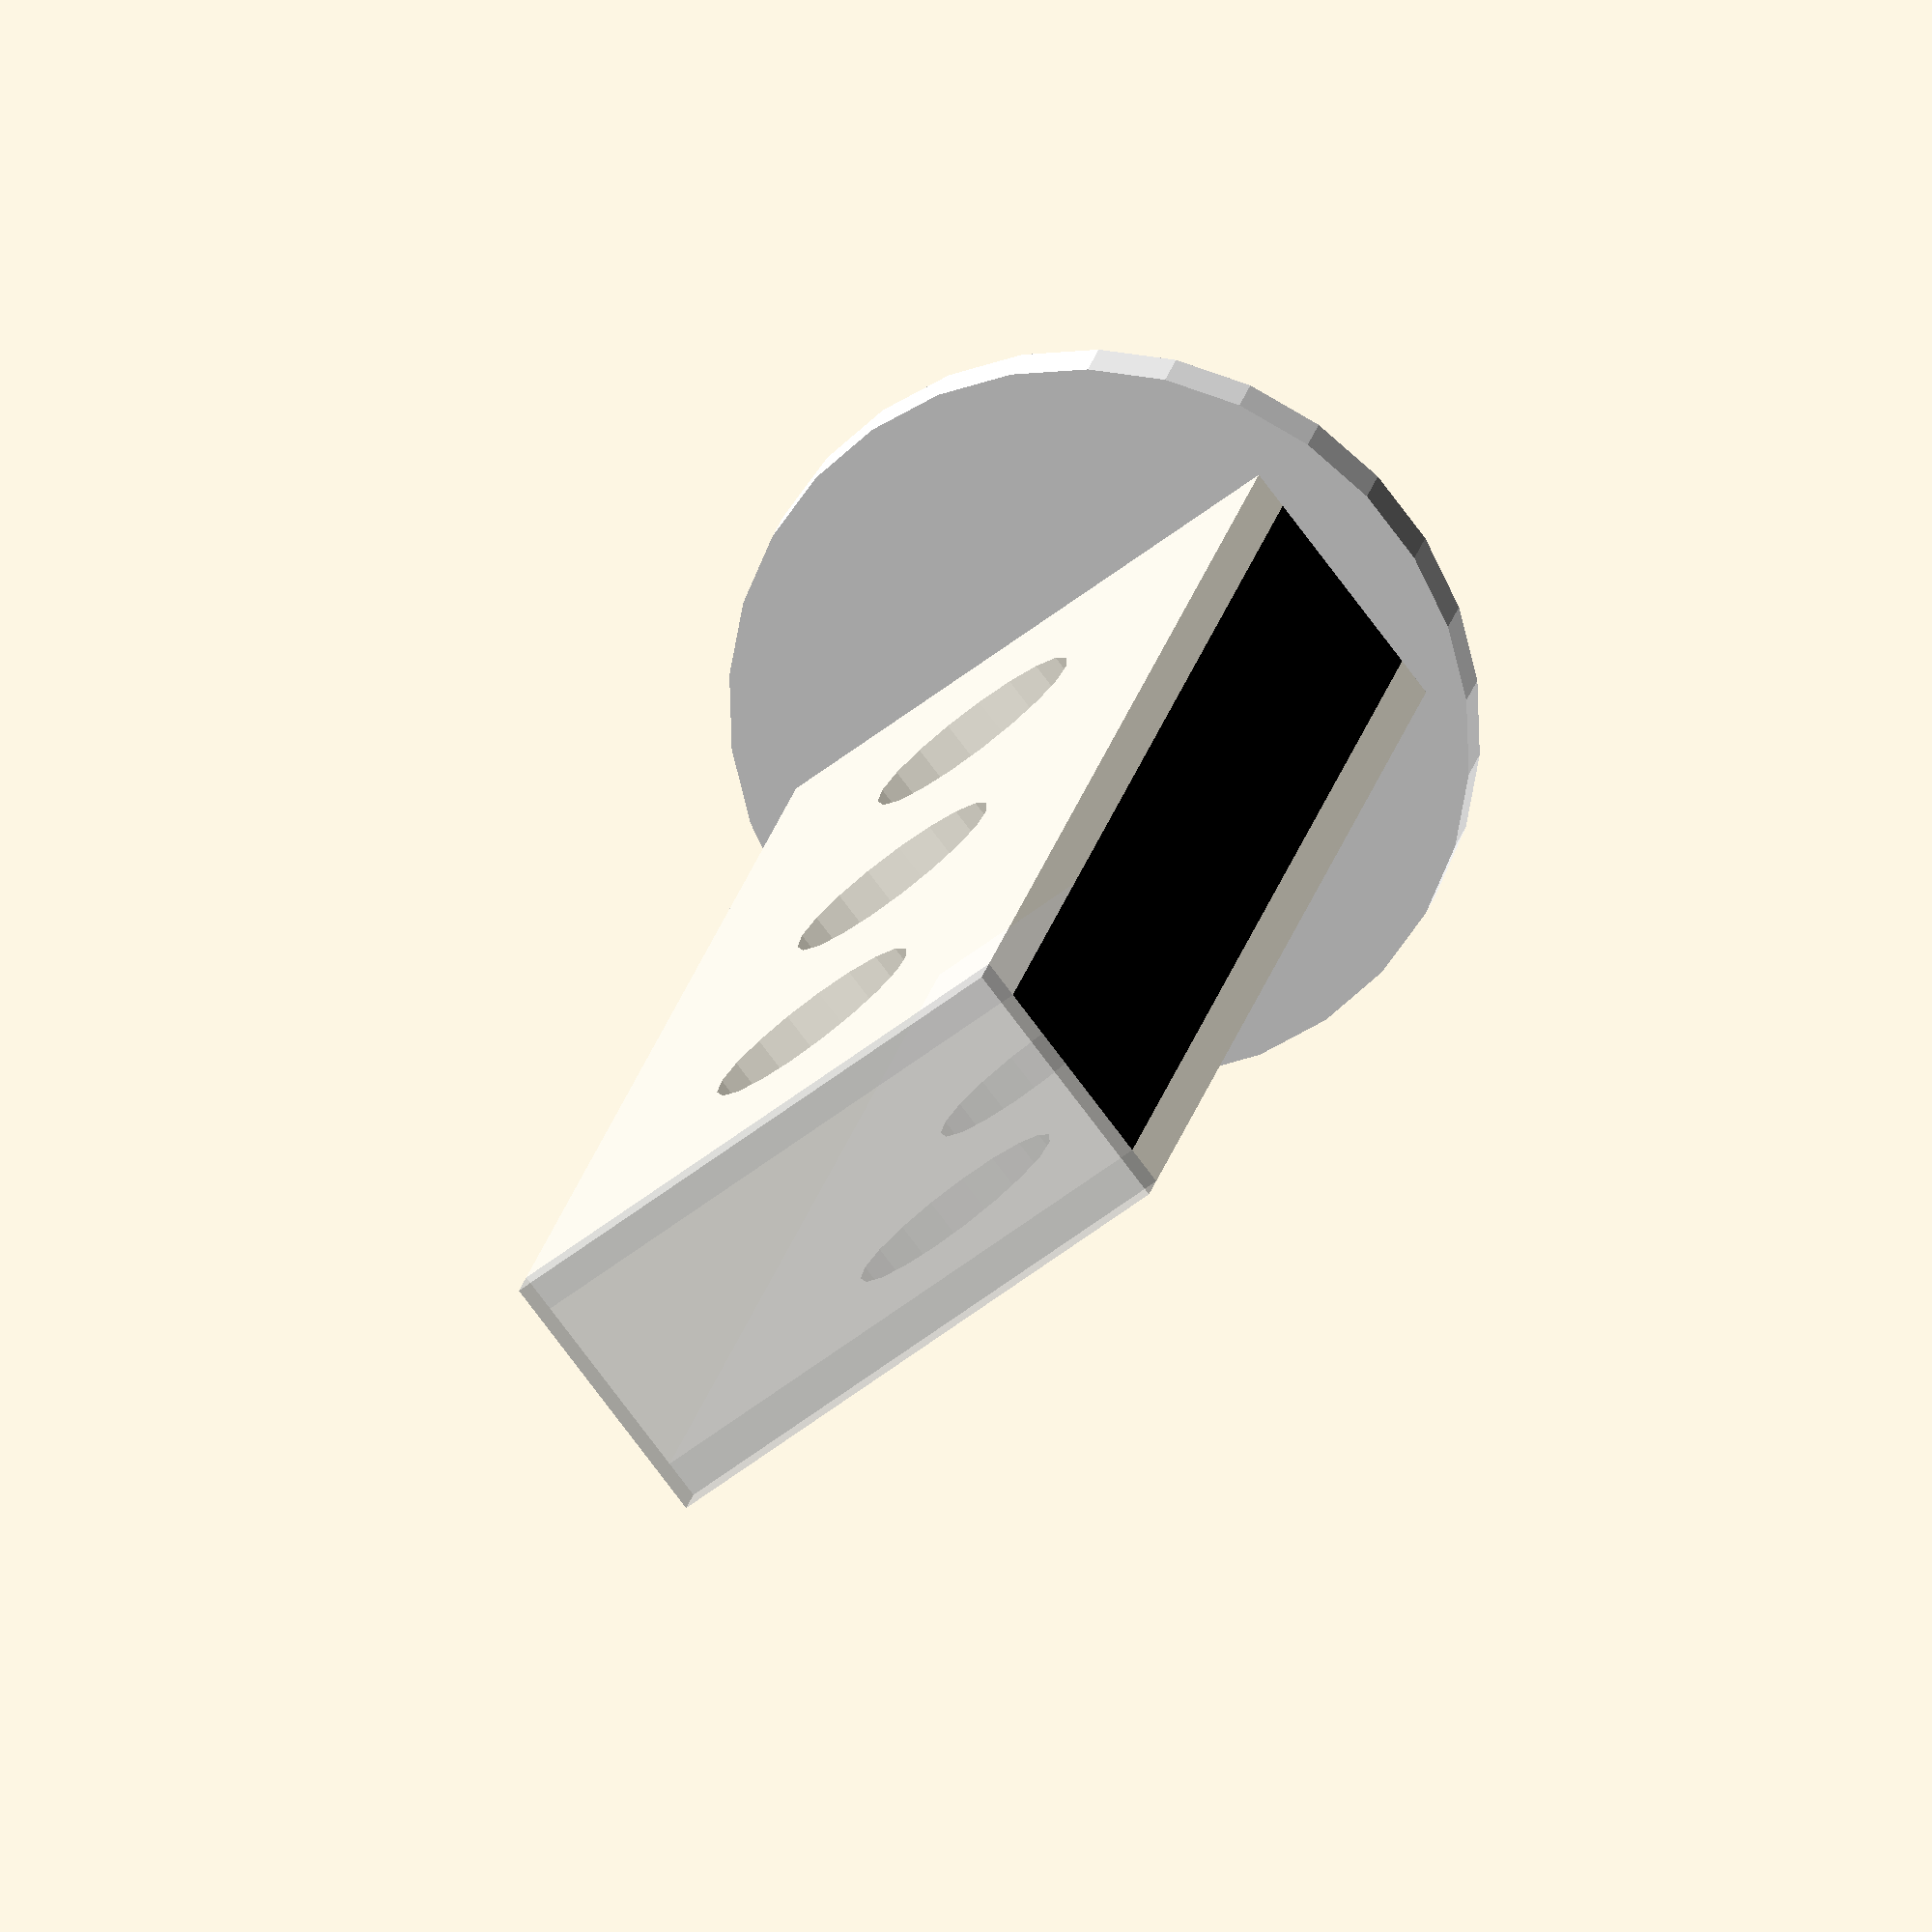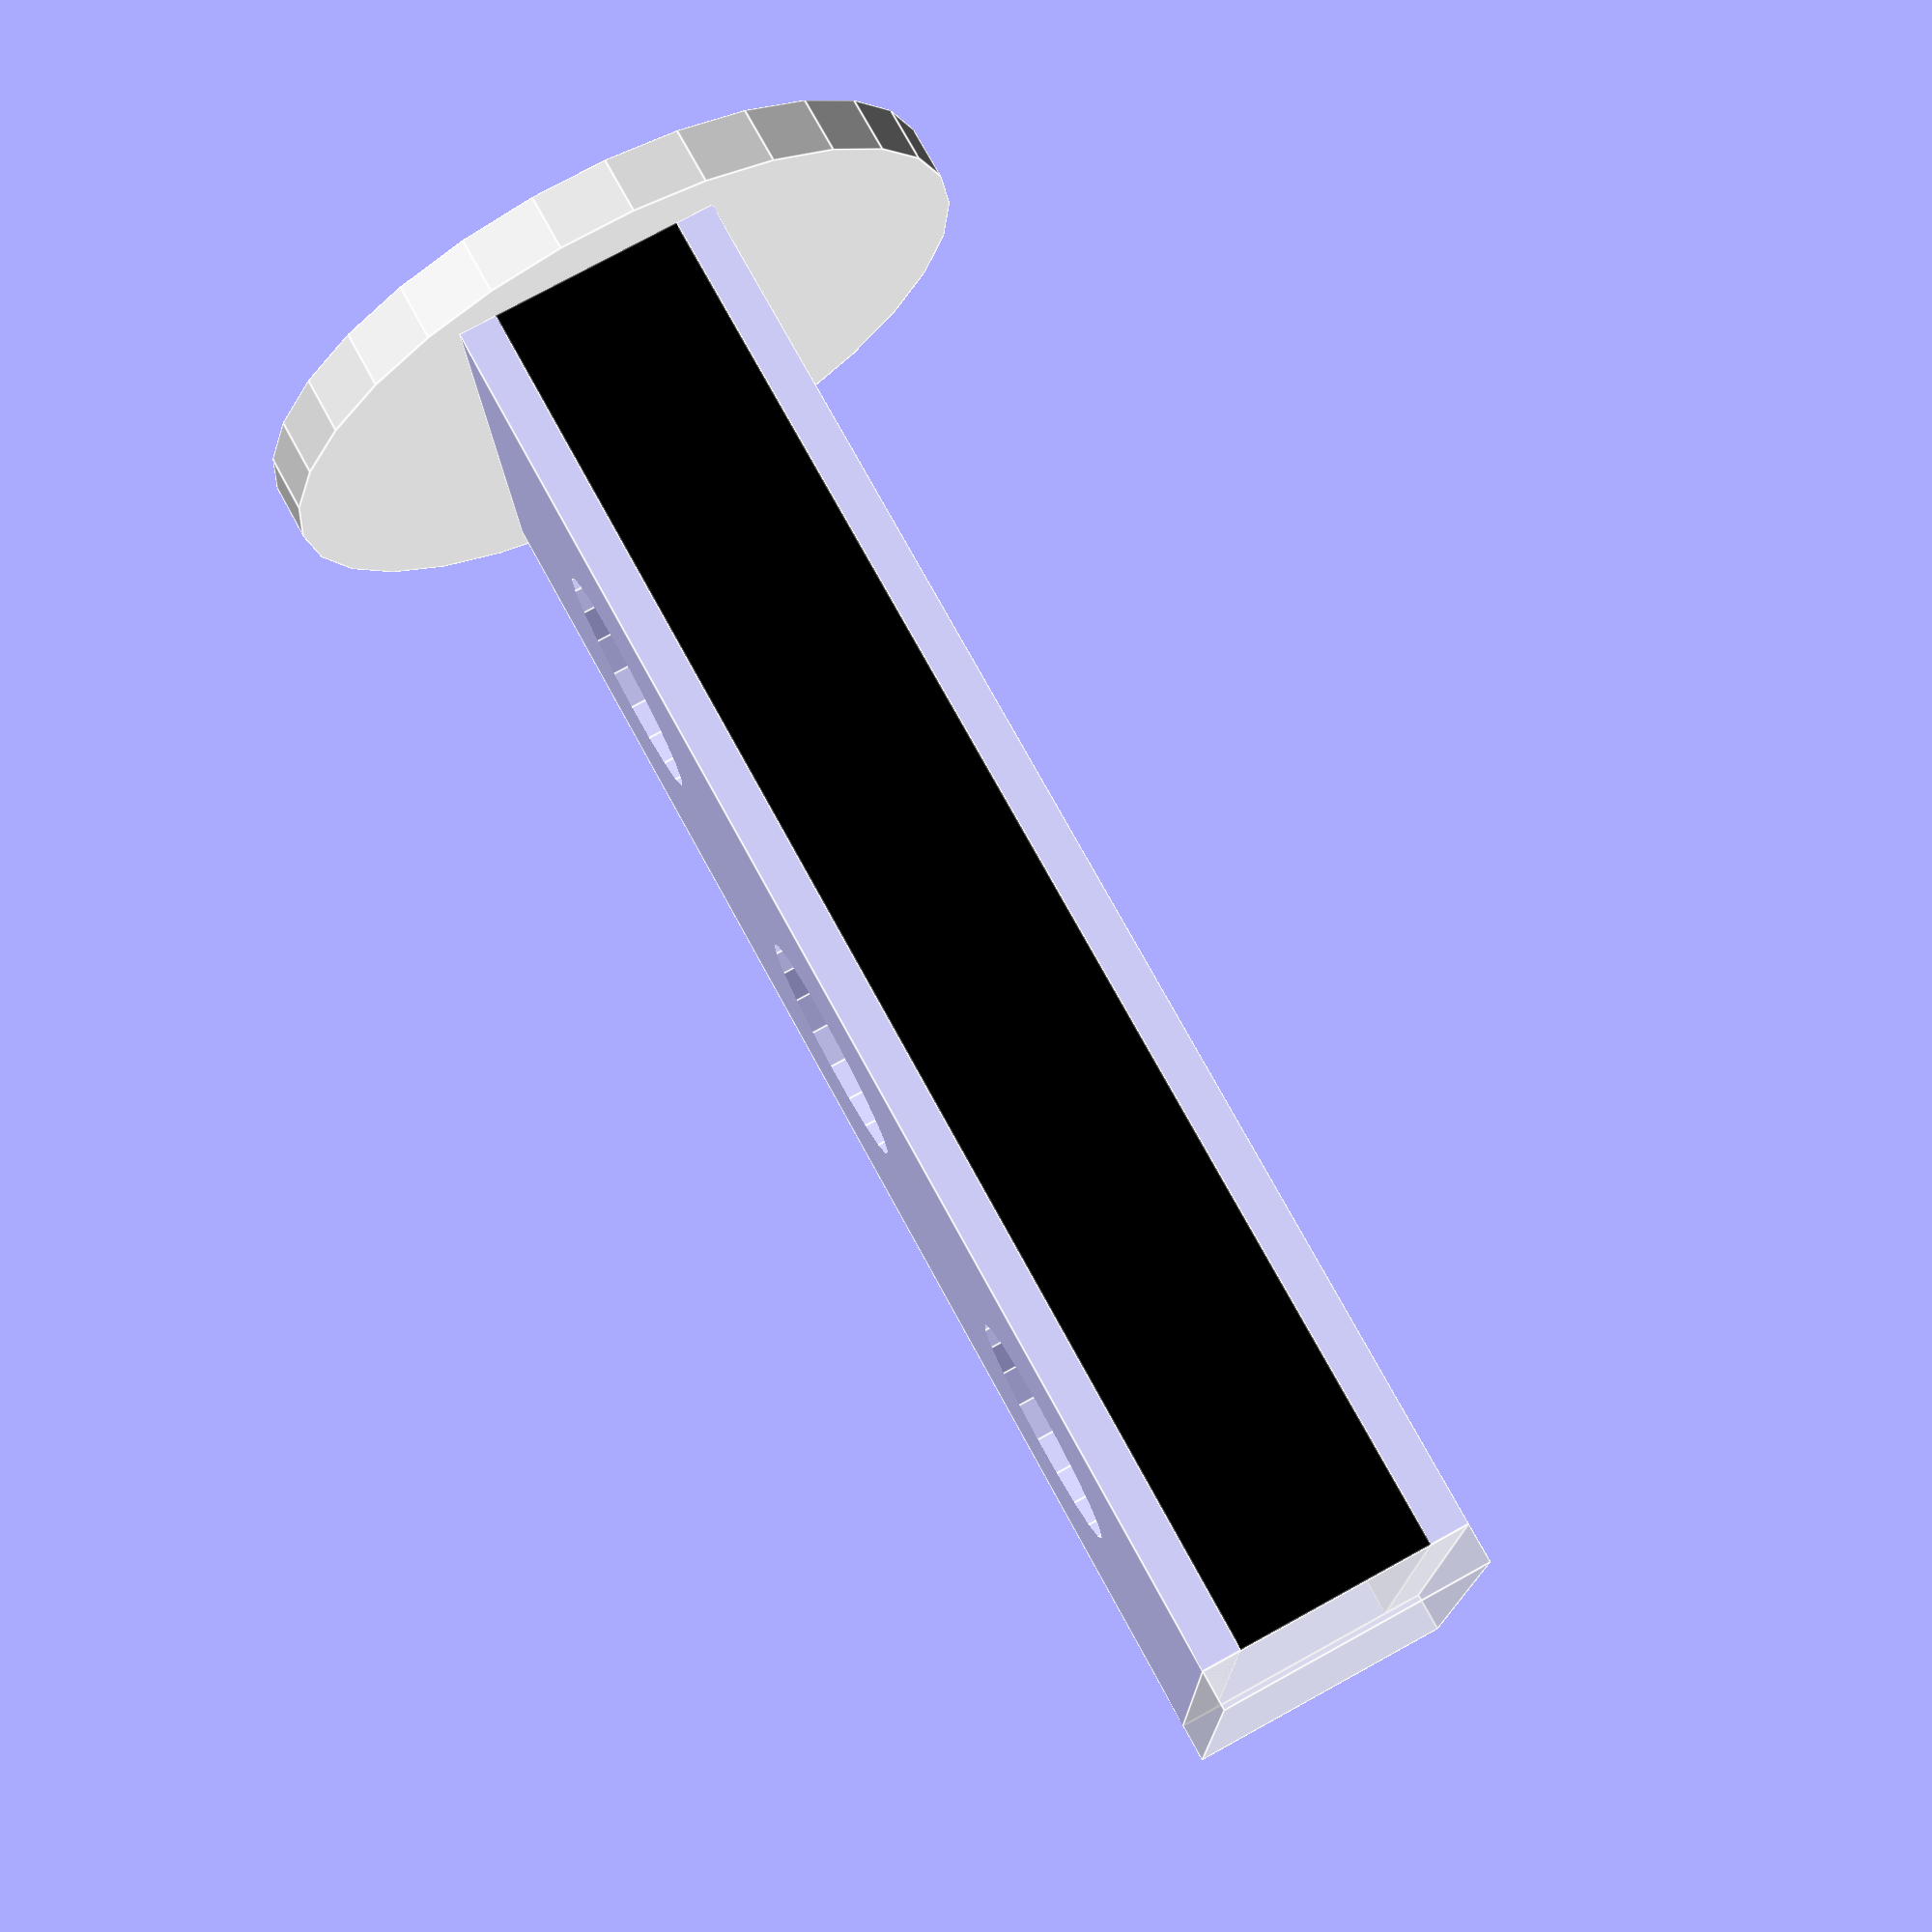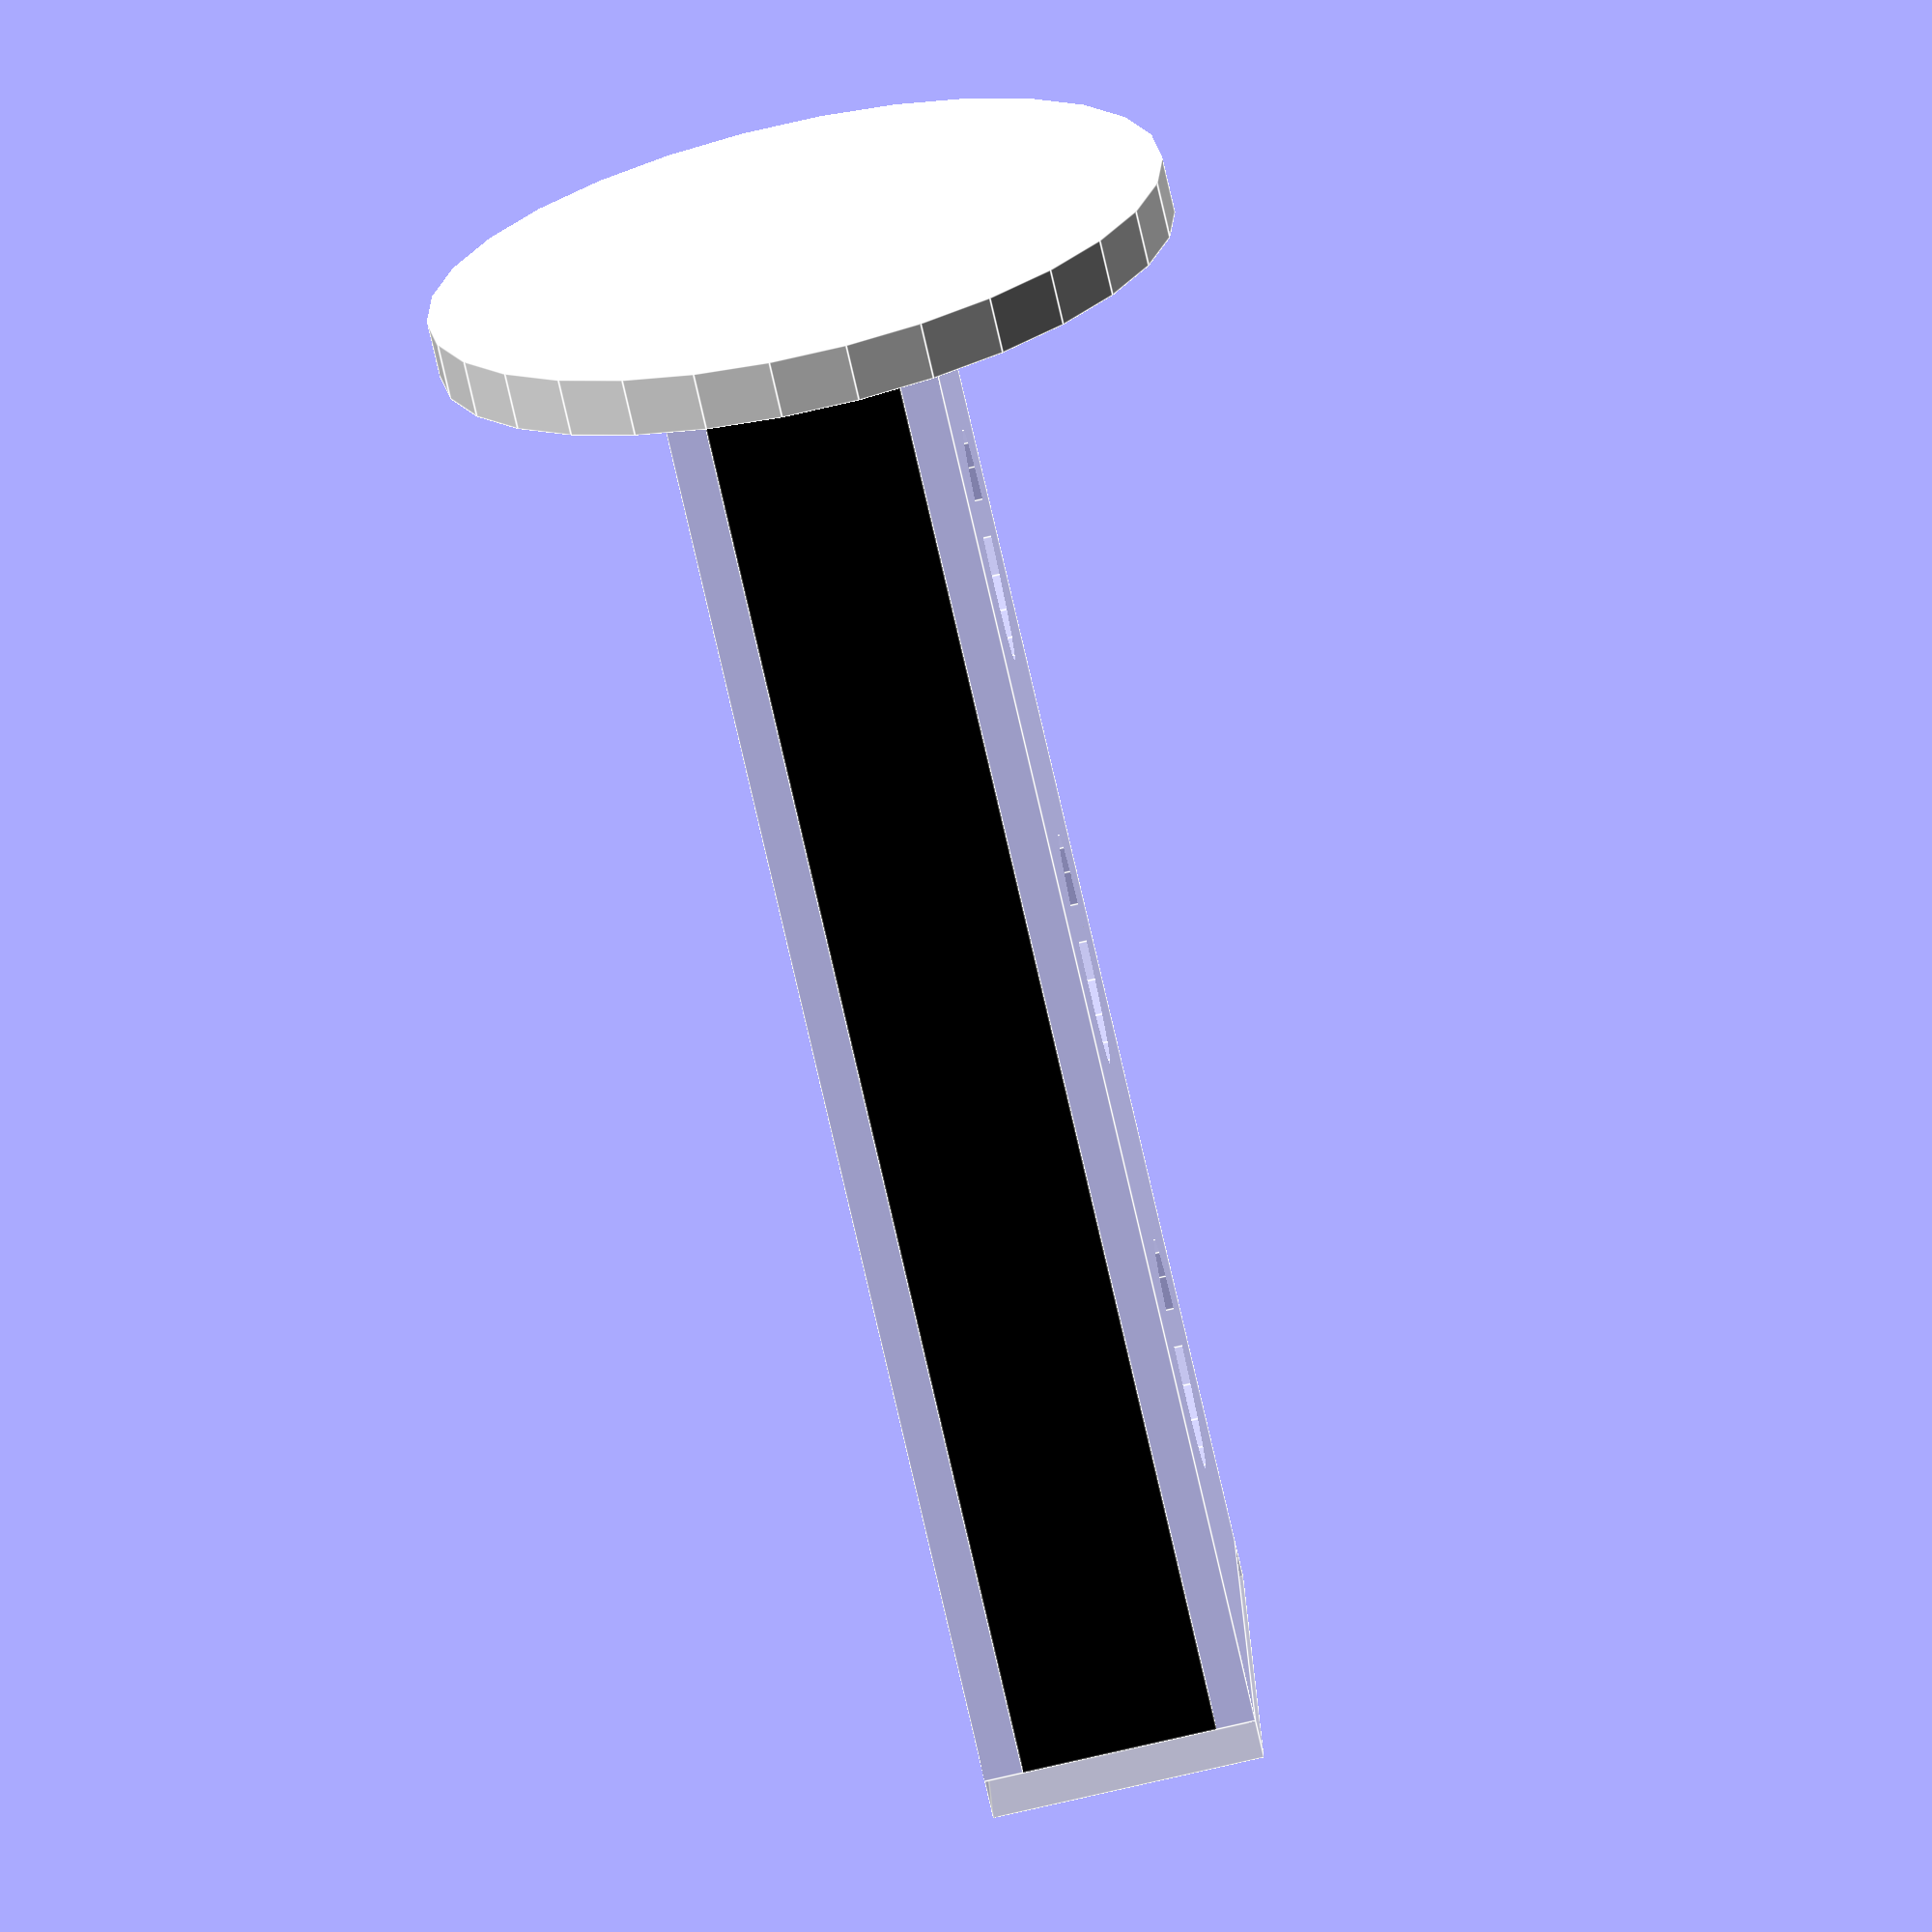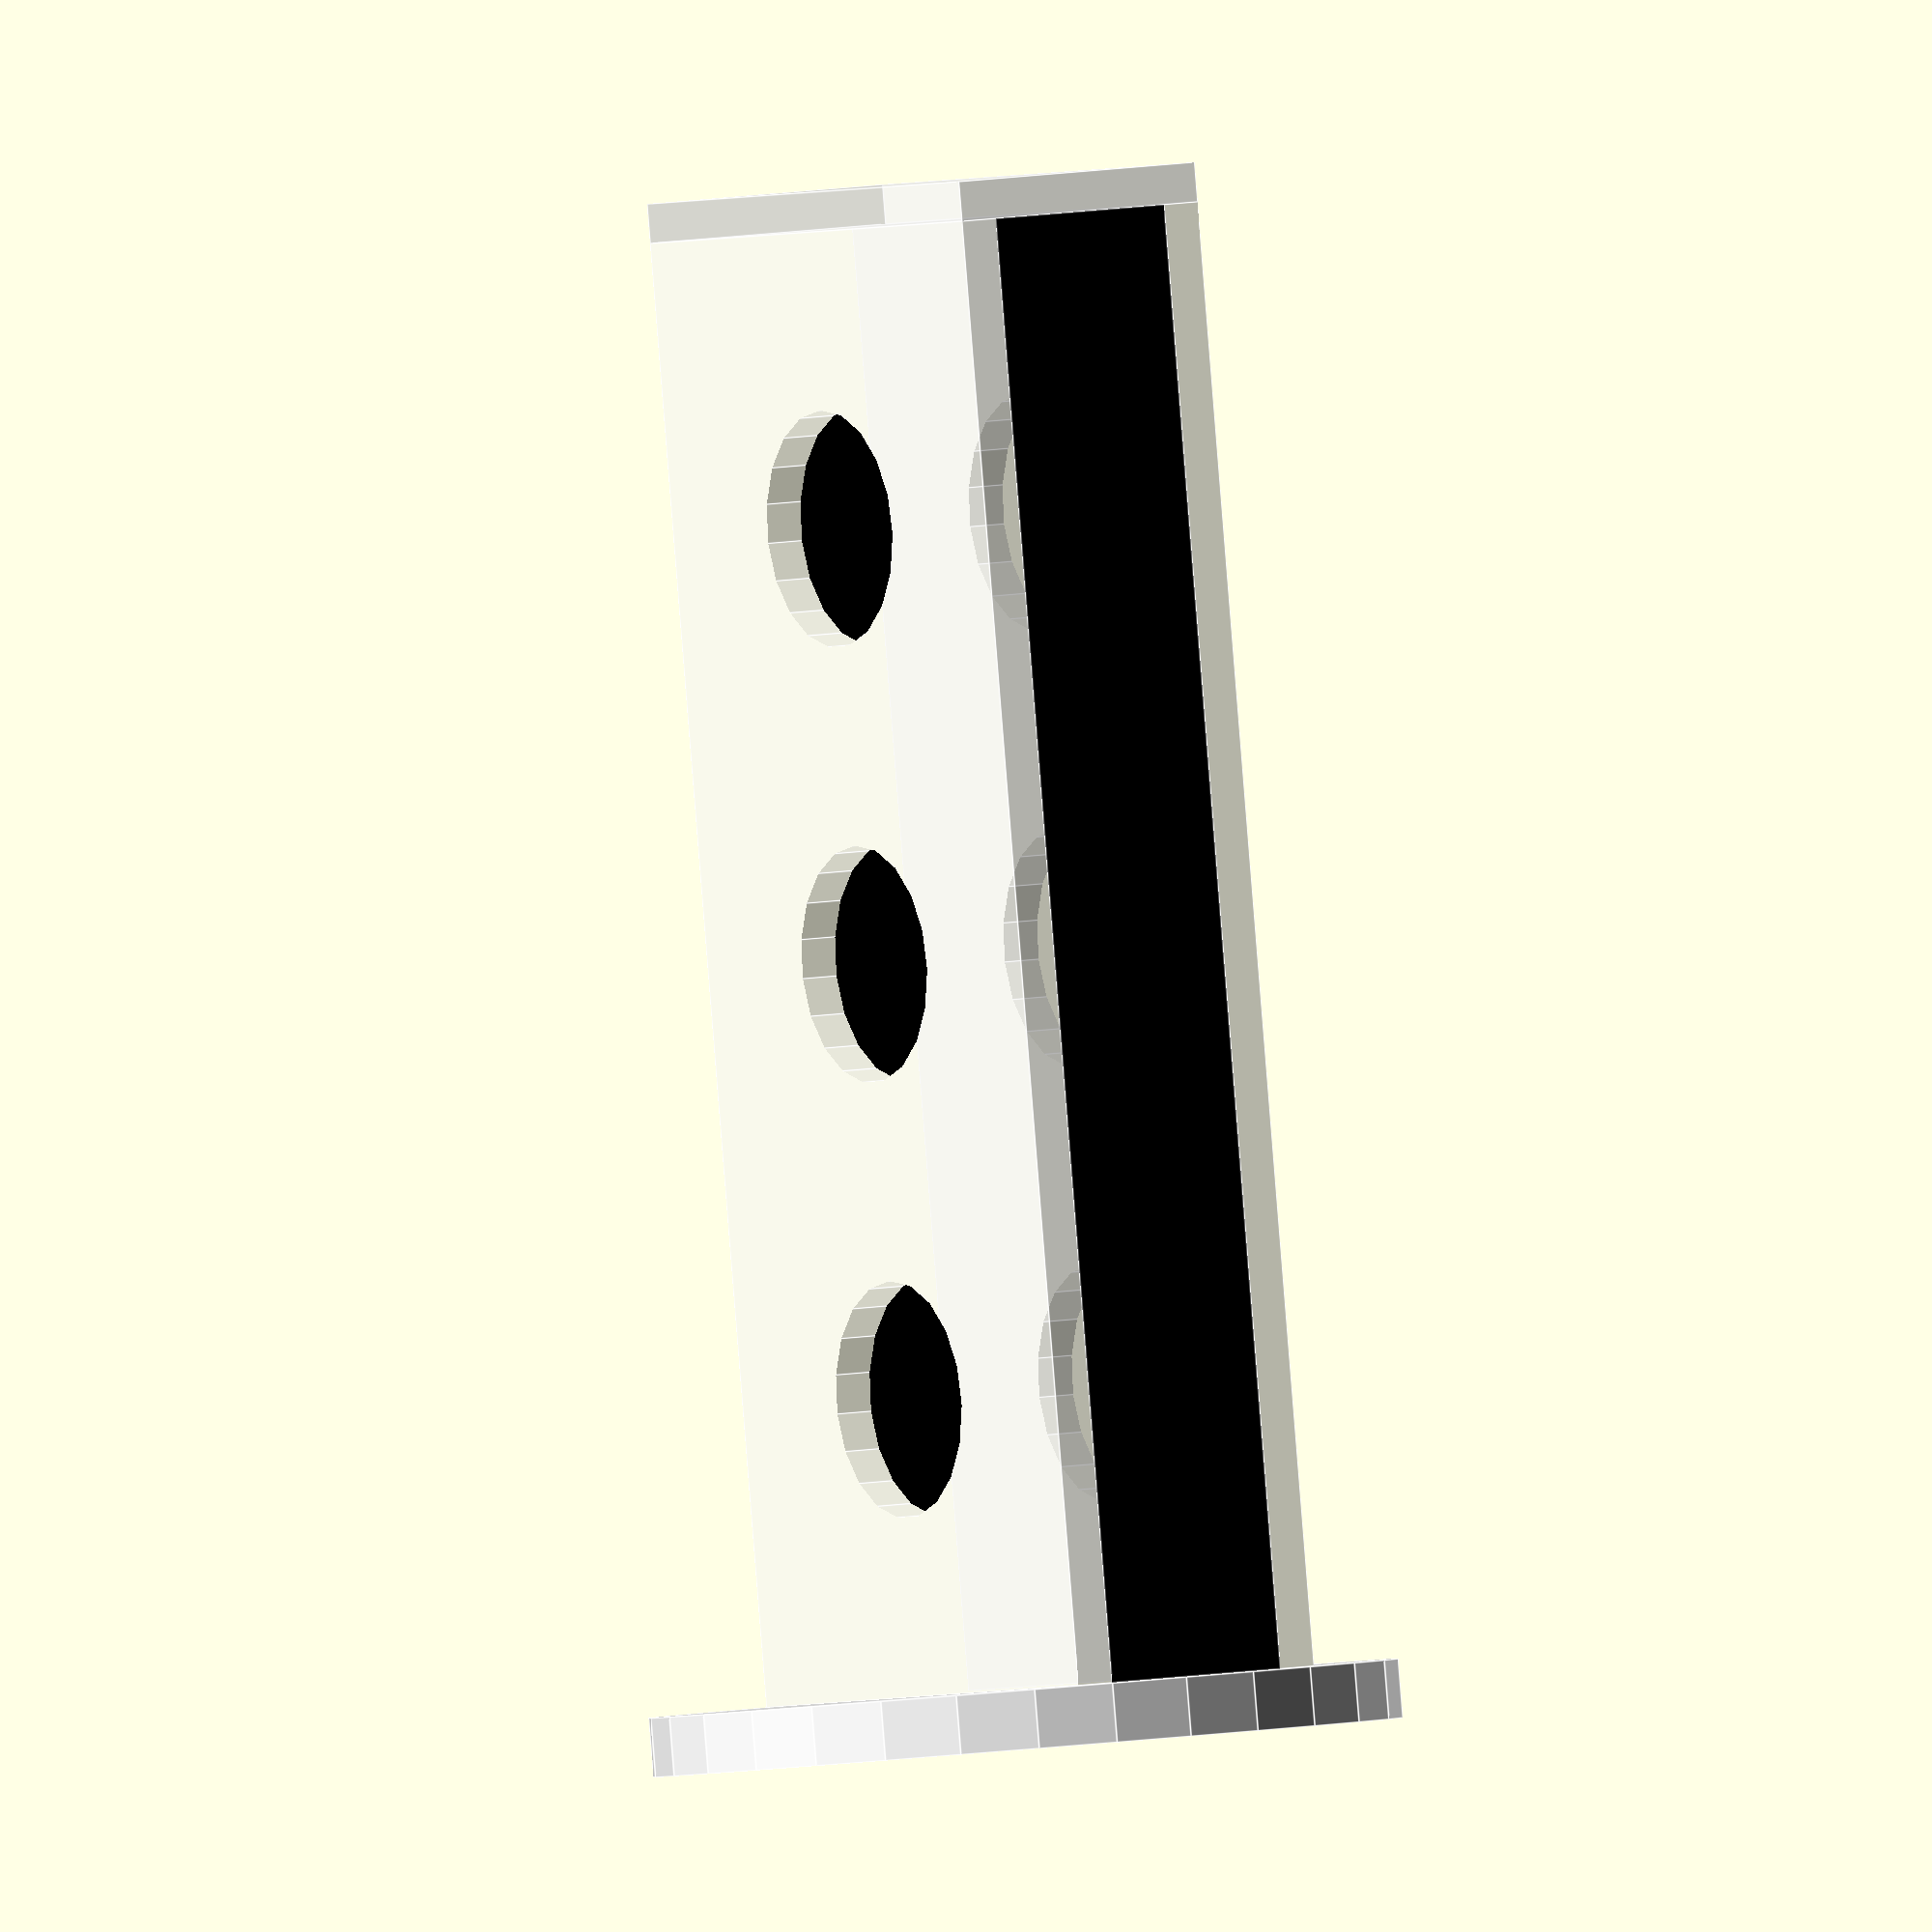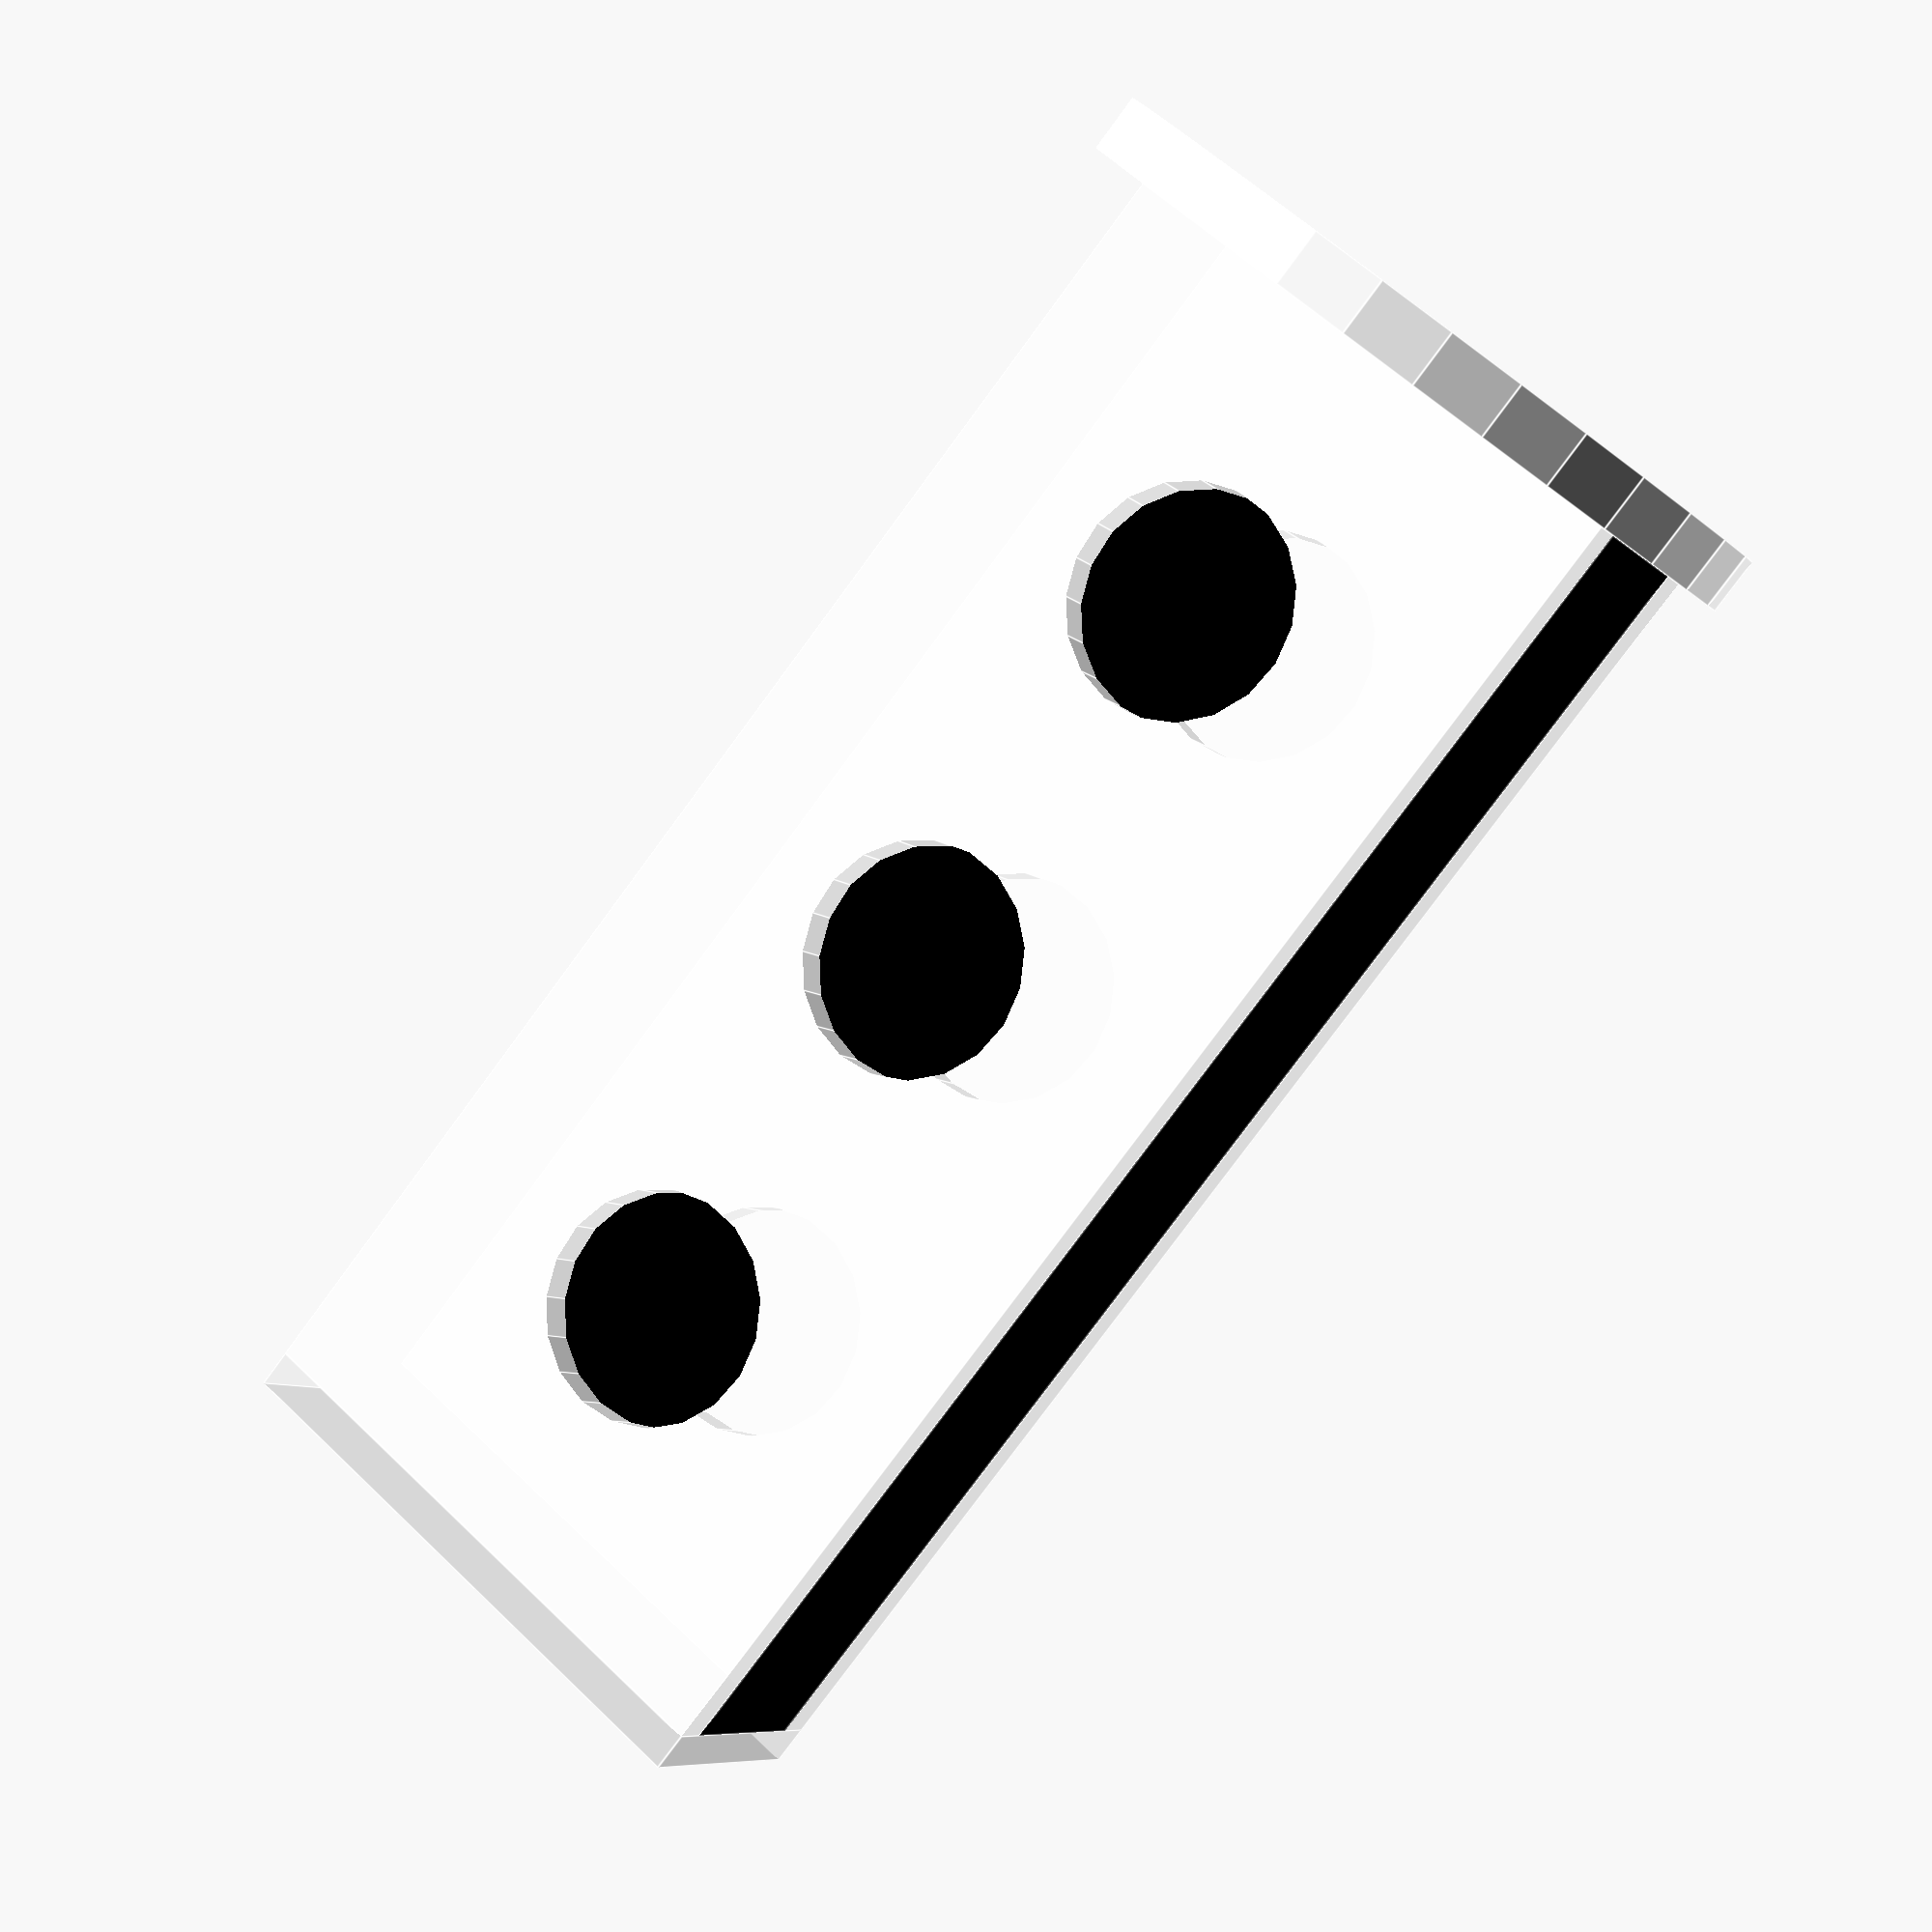
<openscad>
hole_radius = 6;
hole_diameter = hole_radius*2;
hole_distance = 10;
acrylic_thickness = 2;
foam_thickness = 10;
screwhole_radius = 2;
edge_distance = 5 + screwhole_radius * 2;
num_holes = 3;
ts_length = hole_diameter*num_holes + edge_distance*2 + hole_distance* (num_holes - 1);
ts_width = 2*edge_distance + hole_diameter;
rod_radius = 2;
gap = 10;
rod_length = 10;
motor_length = 36;
motor_width = 35;
motor_height = 35;
shaft_length = 22;
shaft_diam = 5;
prettify = 1;

module tubestrip(zpos=0) {
    translate([0,0,zpos]) difference () {
    cube([
        ts_length,
        ts_width,
        acrylic_thickness]);
    translate([hole_radius + edge_distance,
        hole_radius + edge_distance,
        -prettify]) cylinder(acrylic_thickness + 2*prettify, hole_radius, hole_radius, false); 
    translate([hole_radius + edge_distance + (hole_radius*2+hole_distance) * 1,
        hole_radius + edge_distance,
        -prettify]) cylinder(acrylic_thickness + 2*prettify, hole_radius, hole_radius, false); 
    translate([hole_radius + edge_distance + (hole_radius*2+hole_distance) * 2,
        hole_radius + edge_distance,
        -prettify]) cylinder(acrylic_thickness + 2*prettify, hole_radius, hole_radius, false);  
    }
}

color("white", alpha=0.5) tubestrip(zpos=0);
color("white", alpha=0.5) tubestrip(zpos=acrylic_thickness+foam_thickness);

// end plate for the two tube strips
color("white", alpha=0.5) translate([ts_length,0,0]) cube([acrylic_thickness, ts_width, foam_thickness+2*acrylic_thickness]);

// foam strip

color("black") translate([0, 0, acrylic_thickness]) cube([ts_length, ts_width,foam_thickness]);


// circular mounting plate for aluminum motor mount
backplate_radius = ts_width/2 + 4;
color("white") rotate([0, 90, 0]) translate([-(2*3+foam_thickness)/2, ts_width/2,-3]) cylinder(3, backplate_radius, backplate_radius, false);
</openscad>
<views>
elev=258.3 azim=283.3 roll=143.0 proj=o view=solid
elev=102.2 azim=1.6 roll=298.7 proj=p view=edges
elev=81.1 azim=350.9 roll=282.8 proj=o view=edges
elev=352.4 azim=261.4 roll=58.0 proj=o view=edges
elev=7.5 azim=130.1 roll=23.1 proj=p view=edges
</views>
